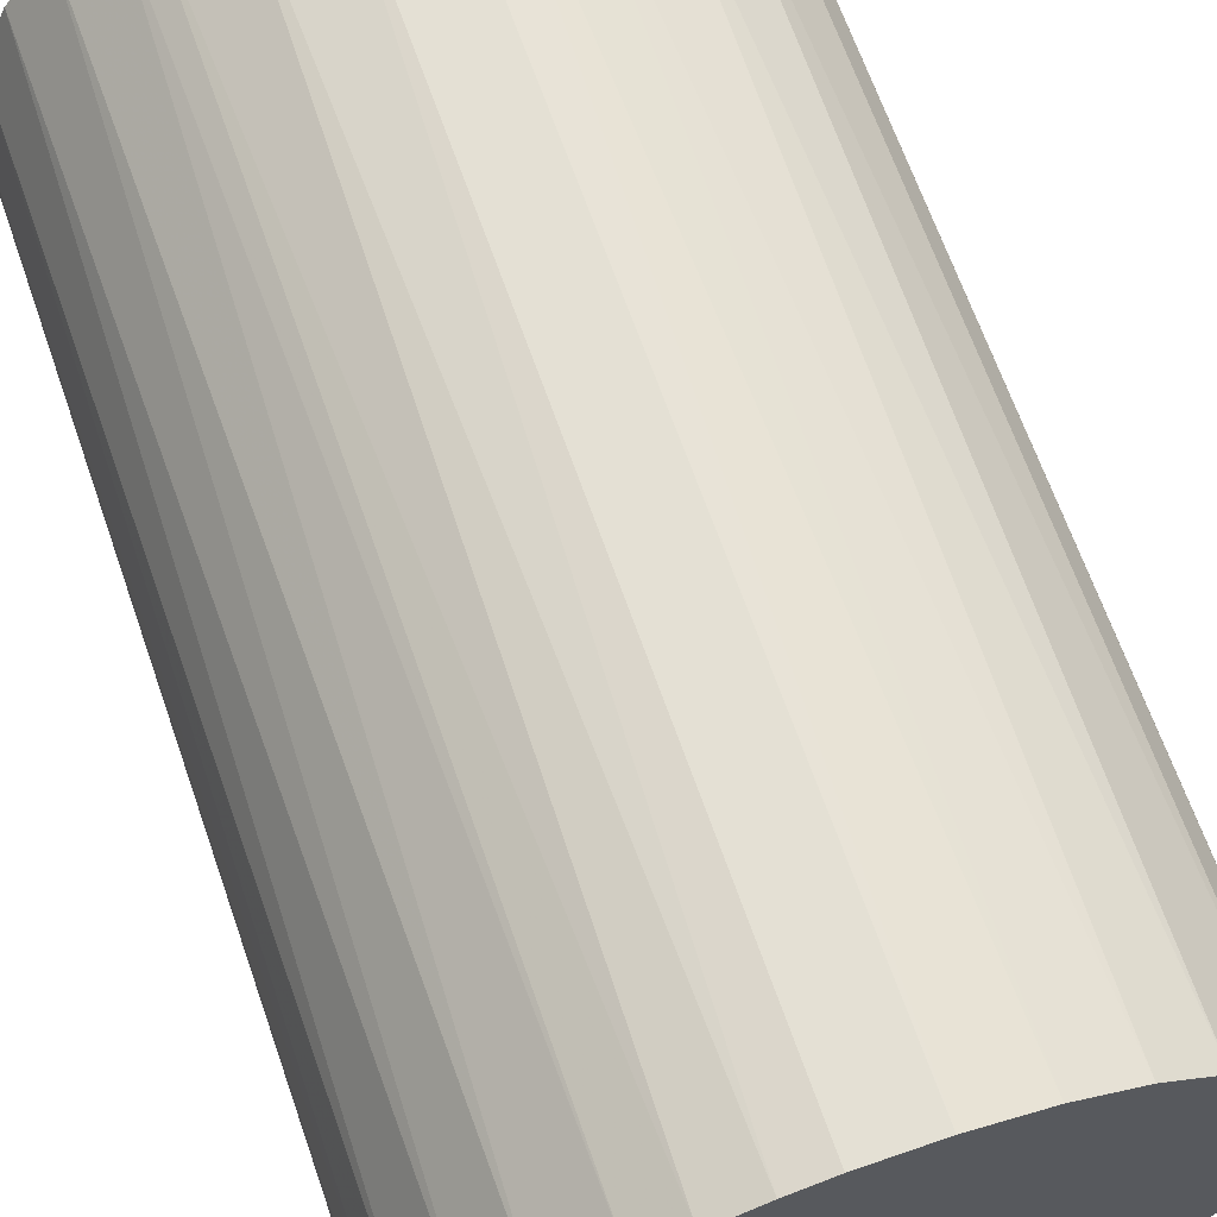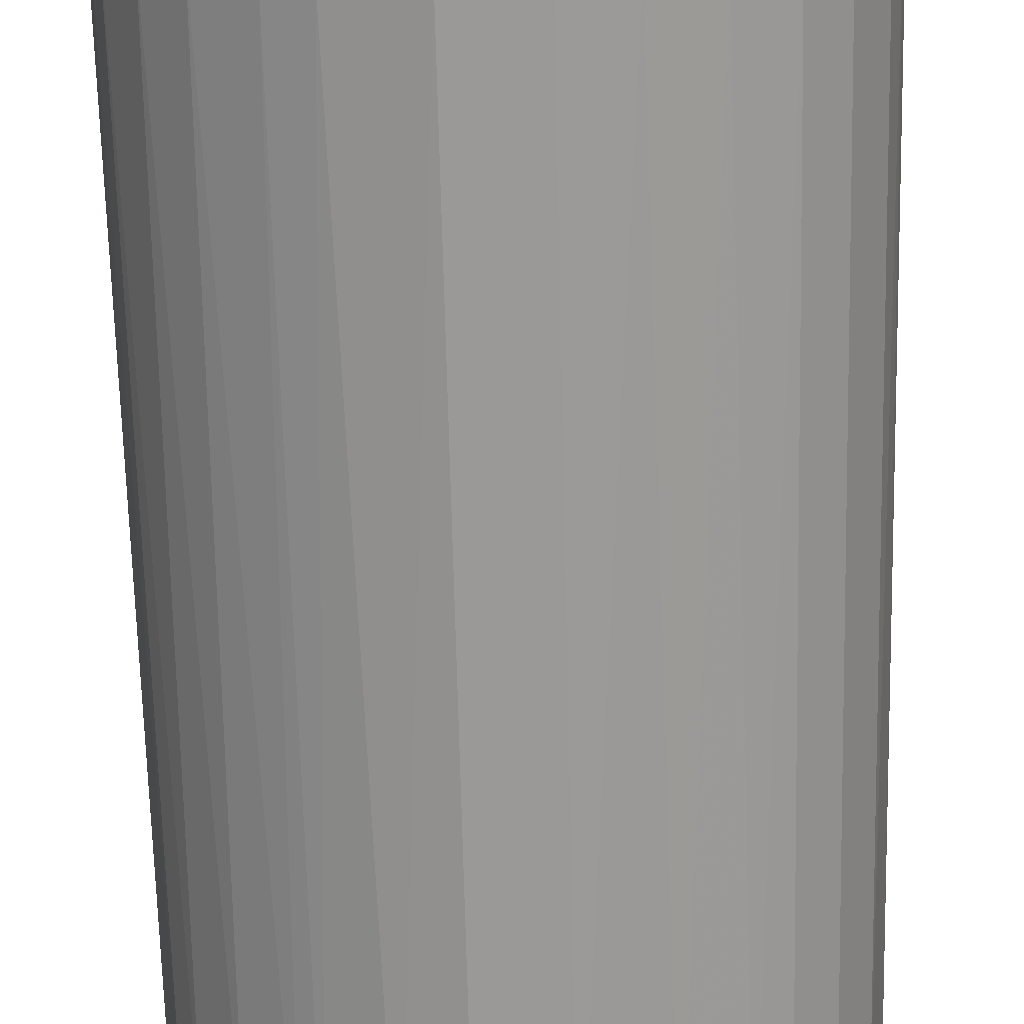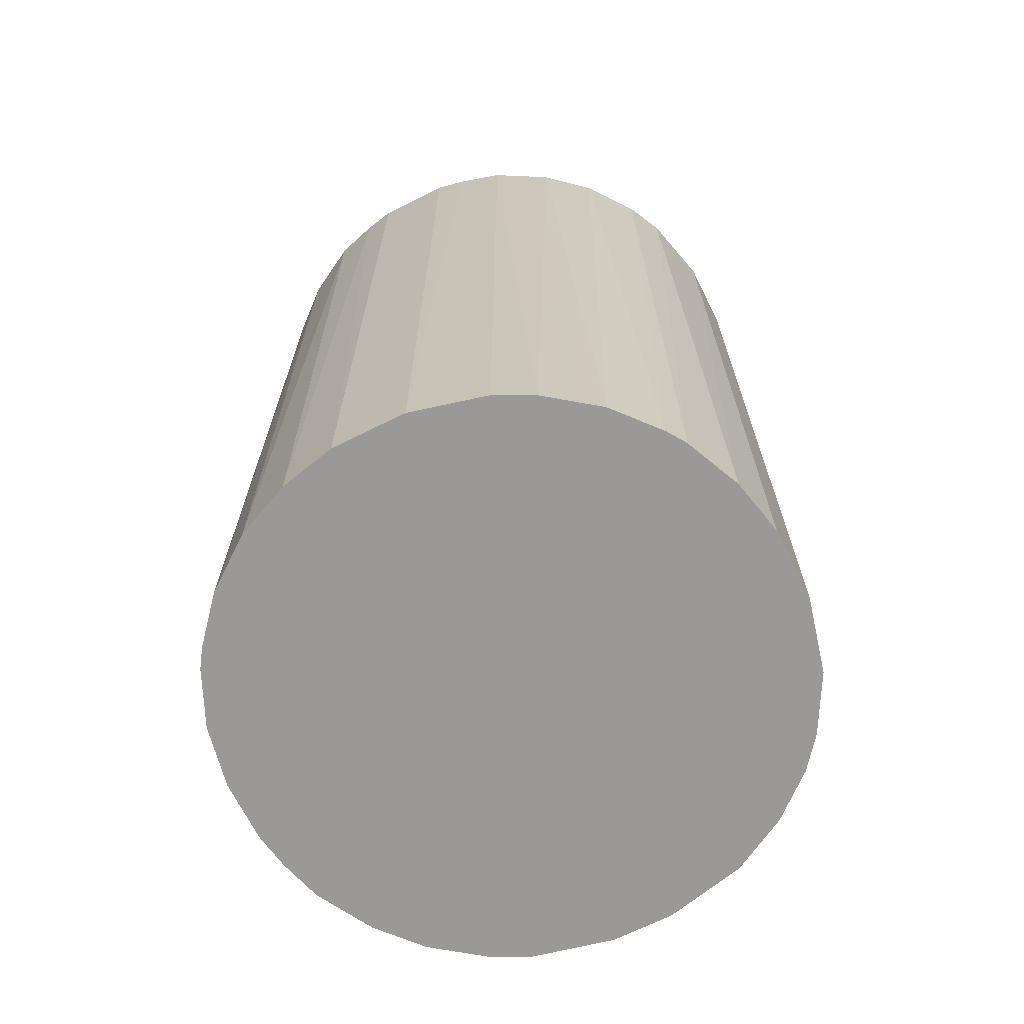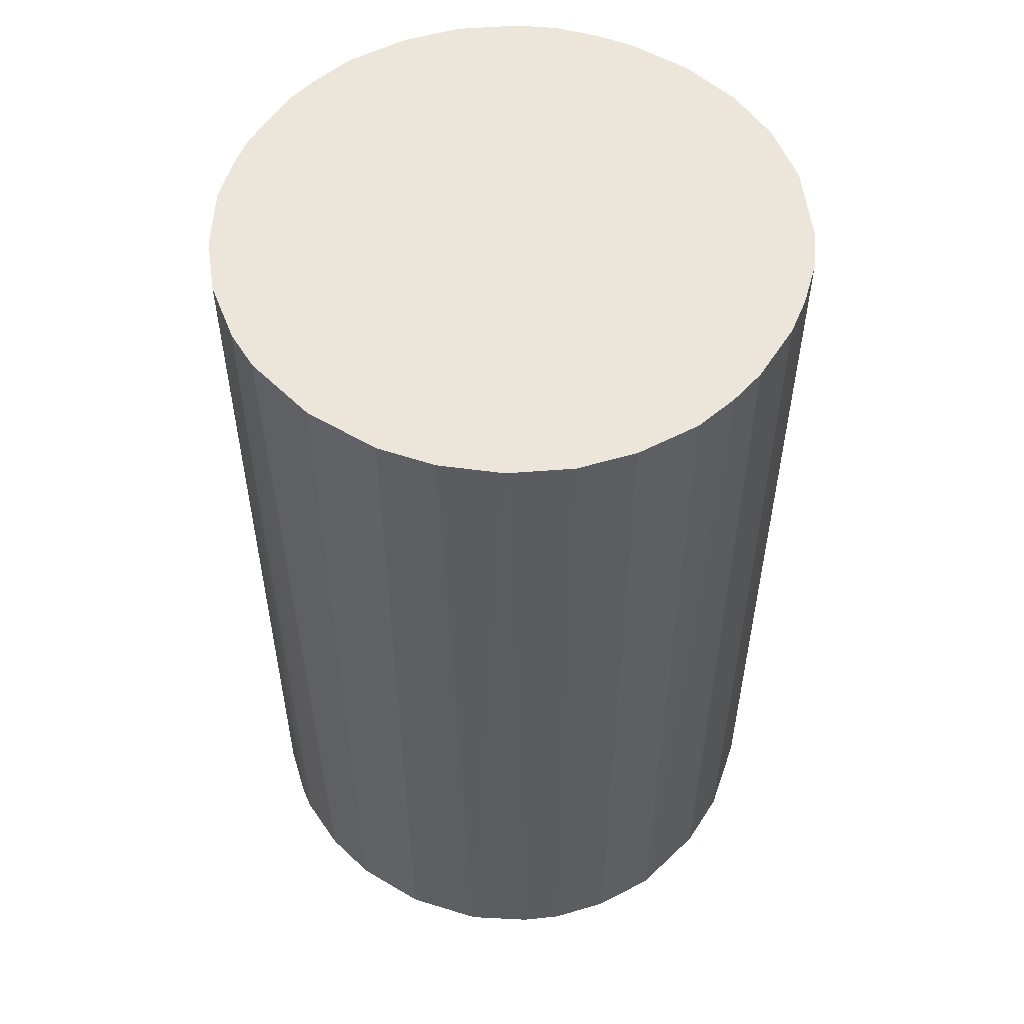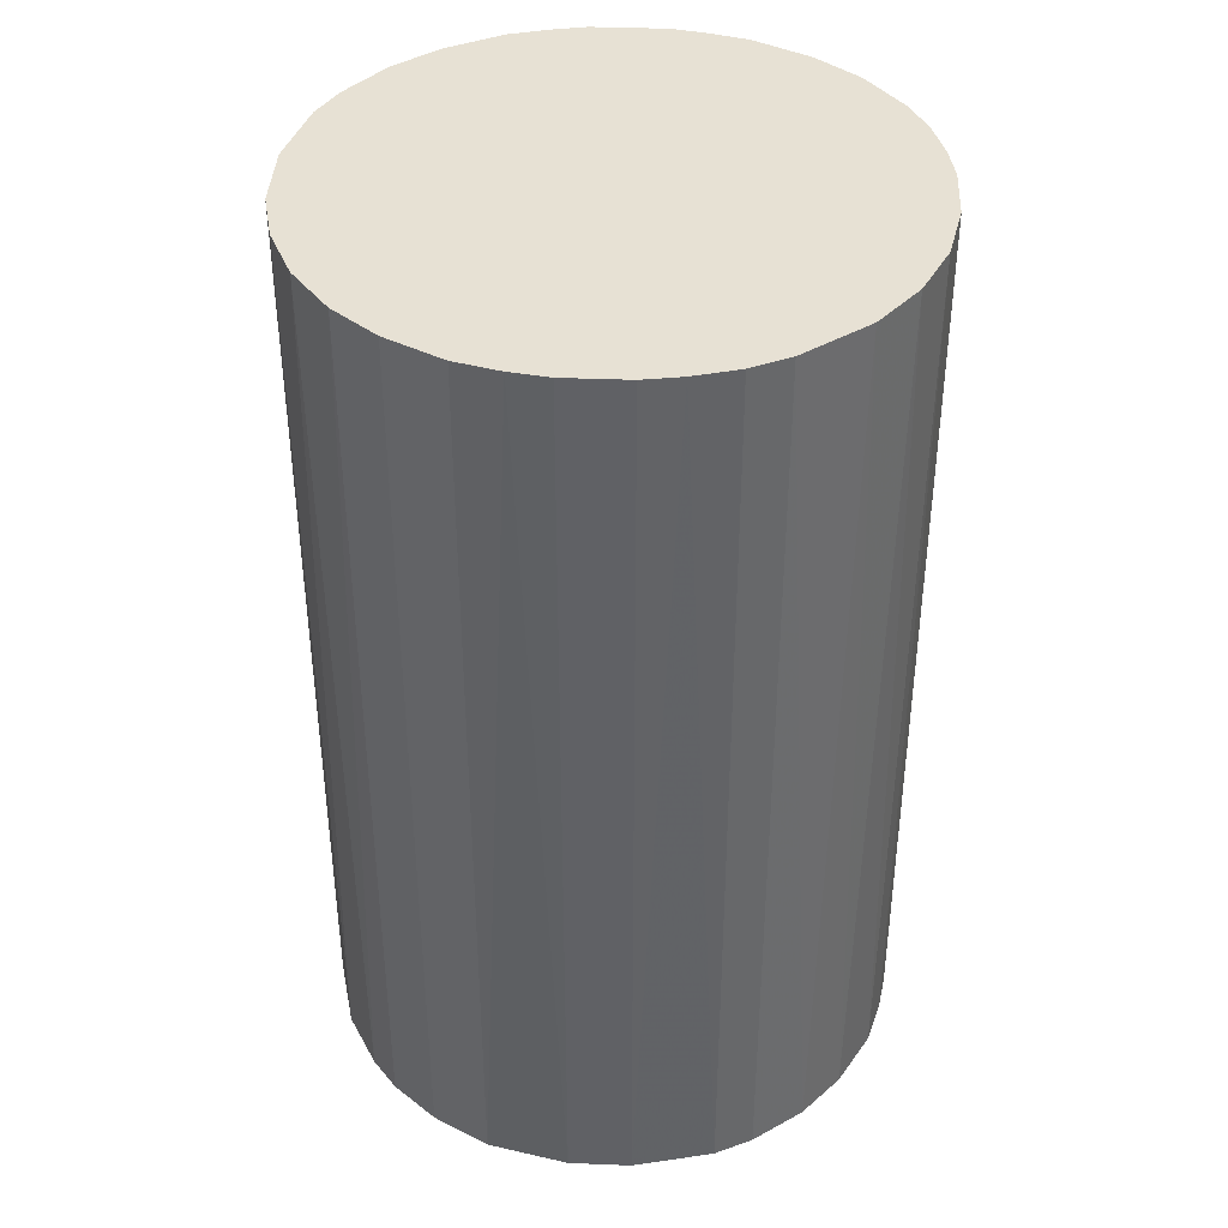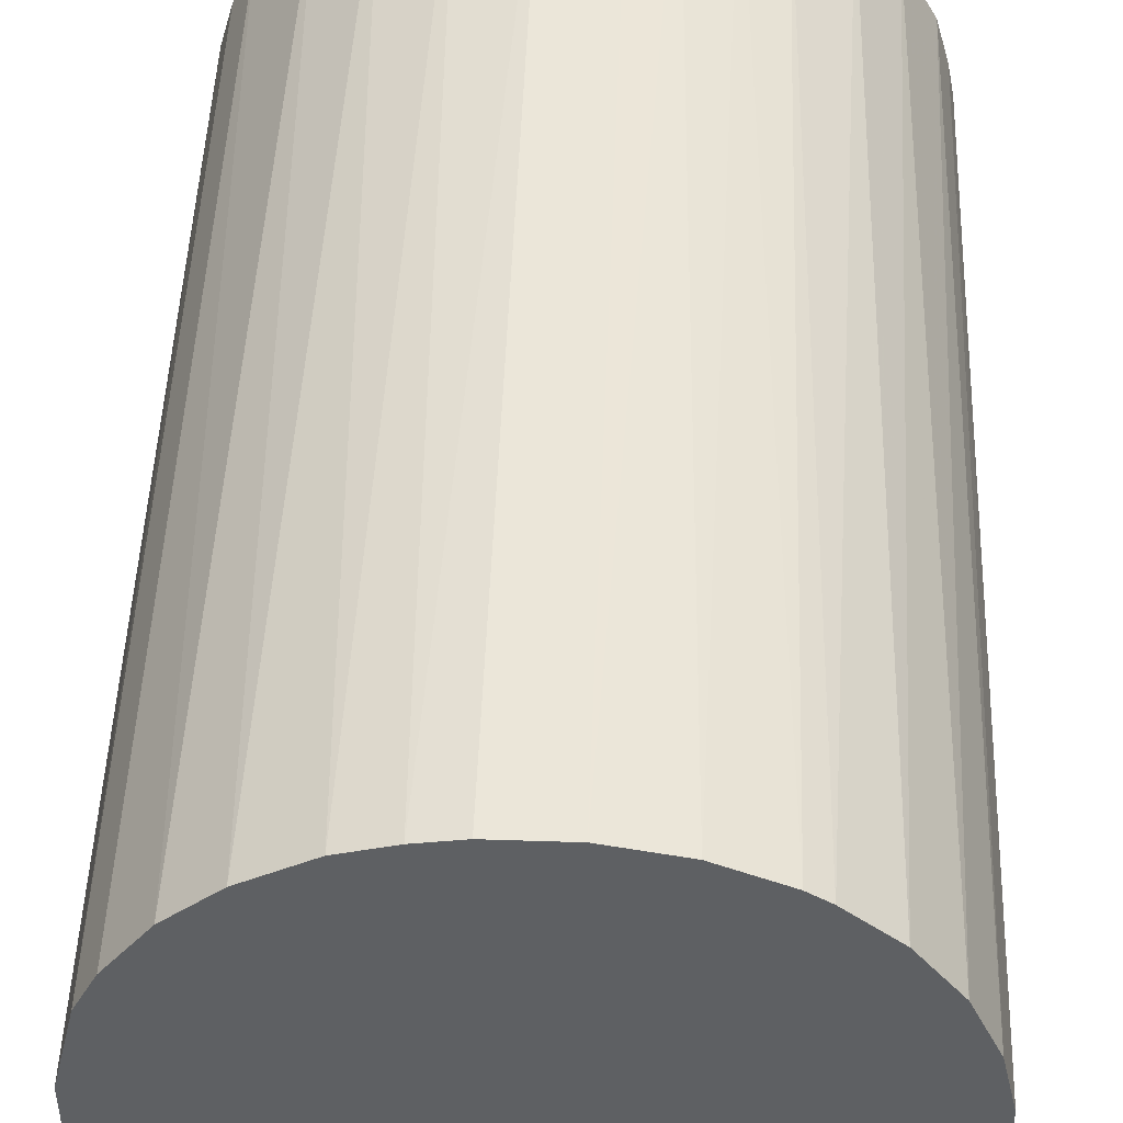
<metadata>
{"format":"obj","ext":"obj","renderer":"f3d","projection":"perspective","resolution":1024,"background":"white","views":[{"elev":66.1,"azim":-19.2,"up":"+Y"},{"elev":-68.9,"azim":1.4,"up":"+Y"},{"elev":-68.9,"azim":-63.5,"up":"+Z"},{"elev":54.4,"azim":32.1,"up":"+Z"},{"elev":39.6,"azim":92.8,"up":"+Z"},{"elev":47.8,"azim":-177.9,"up":"+Y"}]}
</metadata>
<code>
o convex_0
v -0.02137 -0.002782 -0.03462
v 0.02138 0.002327 0.03462
v 0.02091 0.005113 0.03462
v 0.02138 0.002327 -0.03462
v 0.002792 -0.02137 0.03462
v -0.01114 0.01859 0.03462
v 0.002327 0.02138 -0.03462
v 0.008366 -0.01997 -0.03462
v -0.01765 -0.01254 0.03462
v -0.01114 -0.01858 -0.03462
v 0.01116 0.01859 0.03462
v 0.01766 -0.01254 0.03462
v -0.01579 0.01487 -0.03462
v -0.0209 0.005113 0.03462
v 0.0158 0.01487 -0.03462
v 0.01998 -0.008359 -0.03462
v -0.008356 -0.01997 0.03462
v 0.002327 0.02138 0.03462
v -0.002782 -0.02137 -0.03462
v -0.006963 0.02044 -0.03462
v -0.01858 -0.01115 -0.03462
v -0.0209 -0.005104 0.03462
v -0.02044 0.006971 -0.03462
v -0.01765 0.01255 0.03462
v 0.01116 -0.01858 0.03462
v 0.01487 -0.01579 -0.03462
v 0.01859 0.01115 0.03462
v 0.02091 -0.005104 0.03462
v 0.008366 0.01998 -0.03462
v 0.01998 0.008364 -0.03462
v -0.002318 0.02138 0.03462
v -0.01486 -0.01579 0.03462
v 0.02138 -0.002313 -0.03462
v -0.01579 -0.01486 -0.03462
v -0.002782 -0.02137 0.03462
v 0.002792 -0.02137 -0.03462
v -0.02137 0.002791 0.03462
v -0.01114 0.01859 -0.03462
v 0.01487 0.0158 0.03462
v 0.006972 0.02045 0.03462
v 0.01255 0.01766 -0.03462
v -0.02137 0.002791 -0.03462
v -0.01486 0.0158 0.03462
v -0.01997 -0.008359 -0.03462
v -0.008356 0.01998 0.03462
v -0.01858 0.01115 -0.03462
v -0.01997 0.008368 0.03462
v 0.006972 -0.02043 0.03462
v -0.006963 -0.02043 -0.03462
v 0.01487 -0.01579 0.03462
v -0.002318 0.02138 -0.03462
v -0.01997 -0.008359 0.03462
v 0.01766 -0.01254 -0.03462
v 0.01998 -0.008359 0.03462
v 0.01255 -0.01765 -0.03462
v 0.01859 0.01115 -0.03462
v -0.01114 -0.01858 0.03462
v -0.02137 -0.002782 0.03462
v 0.02138 -0.002313 0.03462
v 0.01998 0.008364 0.03462
v -0.005105 0.02091 0.03462
v 0.005114 0.02091 -0.03462
v -0.01254 -0.01765 -0.03462
v -0.01254 0.01766 -0.03462
f 13 43 64
f 3 2 4
f 2 3 5
f 5 3 6
f 4 1 7
f 1 4 8
f 5 6 9
f 1 8 10
f 6 3 11
f 2 5 12
f 7 1 13
f 9 6 14
f 4 7 15
f 8 4 16
f 5 9 17
f 6 11 18
f 10 8 19
f 7 13 20
f 1 10 21
f 9 14 22
f 13 1 23
f 14 6 24
f 12 5 25
f 8 16 26
f 11 3 27
f 2 12 28
f 15 7 29
f 3 4 30
f 4 15 30
f 6 18 31
f 18 7 31
f 17 9 32
f 4 2 33
f 16 4 33
f 28 16 33
f 9 21 34
f 21 10 34
f 32 9 34
f 5 17 35
f 19 5 35
f 5 19 36
f 19 8 36
f 22 14 37
f 20 13 38
f 11 27 39
f 27 15 39
f 18 11 40
f 11 29 40
f 15 29 41
f 29 11 41
f 11 39 41
f 39 15 41
f 23 1 42
f 14 23 42
f 1 37 42
f 37 14 42
f 24 6 43
f 13 24 43
f 1 21 44
f 22 1 44
f 6 31 45
f 38 6 45
f 20 38 45
f 13 23 46
f 24 13 46
f 24 46 47
f 23 14 47
f 14 24 47
f 46 23 47
f 25 5 48
f 8 25 48
f 5 36 48
f 36 8 48
f 17 10 49
f 10 19 49
f 35 17 49
f 19 35 49
f 12 25 50
f 26 12 50
f 7 20 51
f 31 7 51
f 21 9 52
f 9 22 52
f 44 21 52
f 22 44 52
f 16 12 53
f 12 26 53
f 26 16 53
f 12 16 54
f 28 12 54
f 16 28 54
f 25 8 55
f 8 26 55
f 50 25 55
f 26 50 55
f 15 27 56
f 30 15 56
f 27 30 56
f 10 17 57
f 17 32 57
f 1 22 58
f 37 1 58
f 22 37 58
f 2 28 59
f 33 2 59
f 28 33 59
f 27 3 60
f 3 30 60
f 30 27 60
f 45 31 61
f 20 45 61
f 51 20 61
f 31 51 61
f 7 18 62
f 29 7 62
f 18 40 62
f 40 29 62
f 34 10 63
f 32 34 63
f 10 57 63
f 57 32 63
f 6 38 64
f 38 13 64
f 43 6 64

</code>
